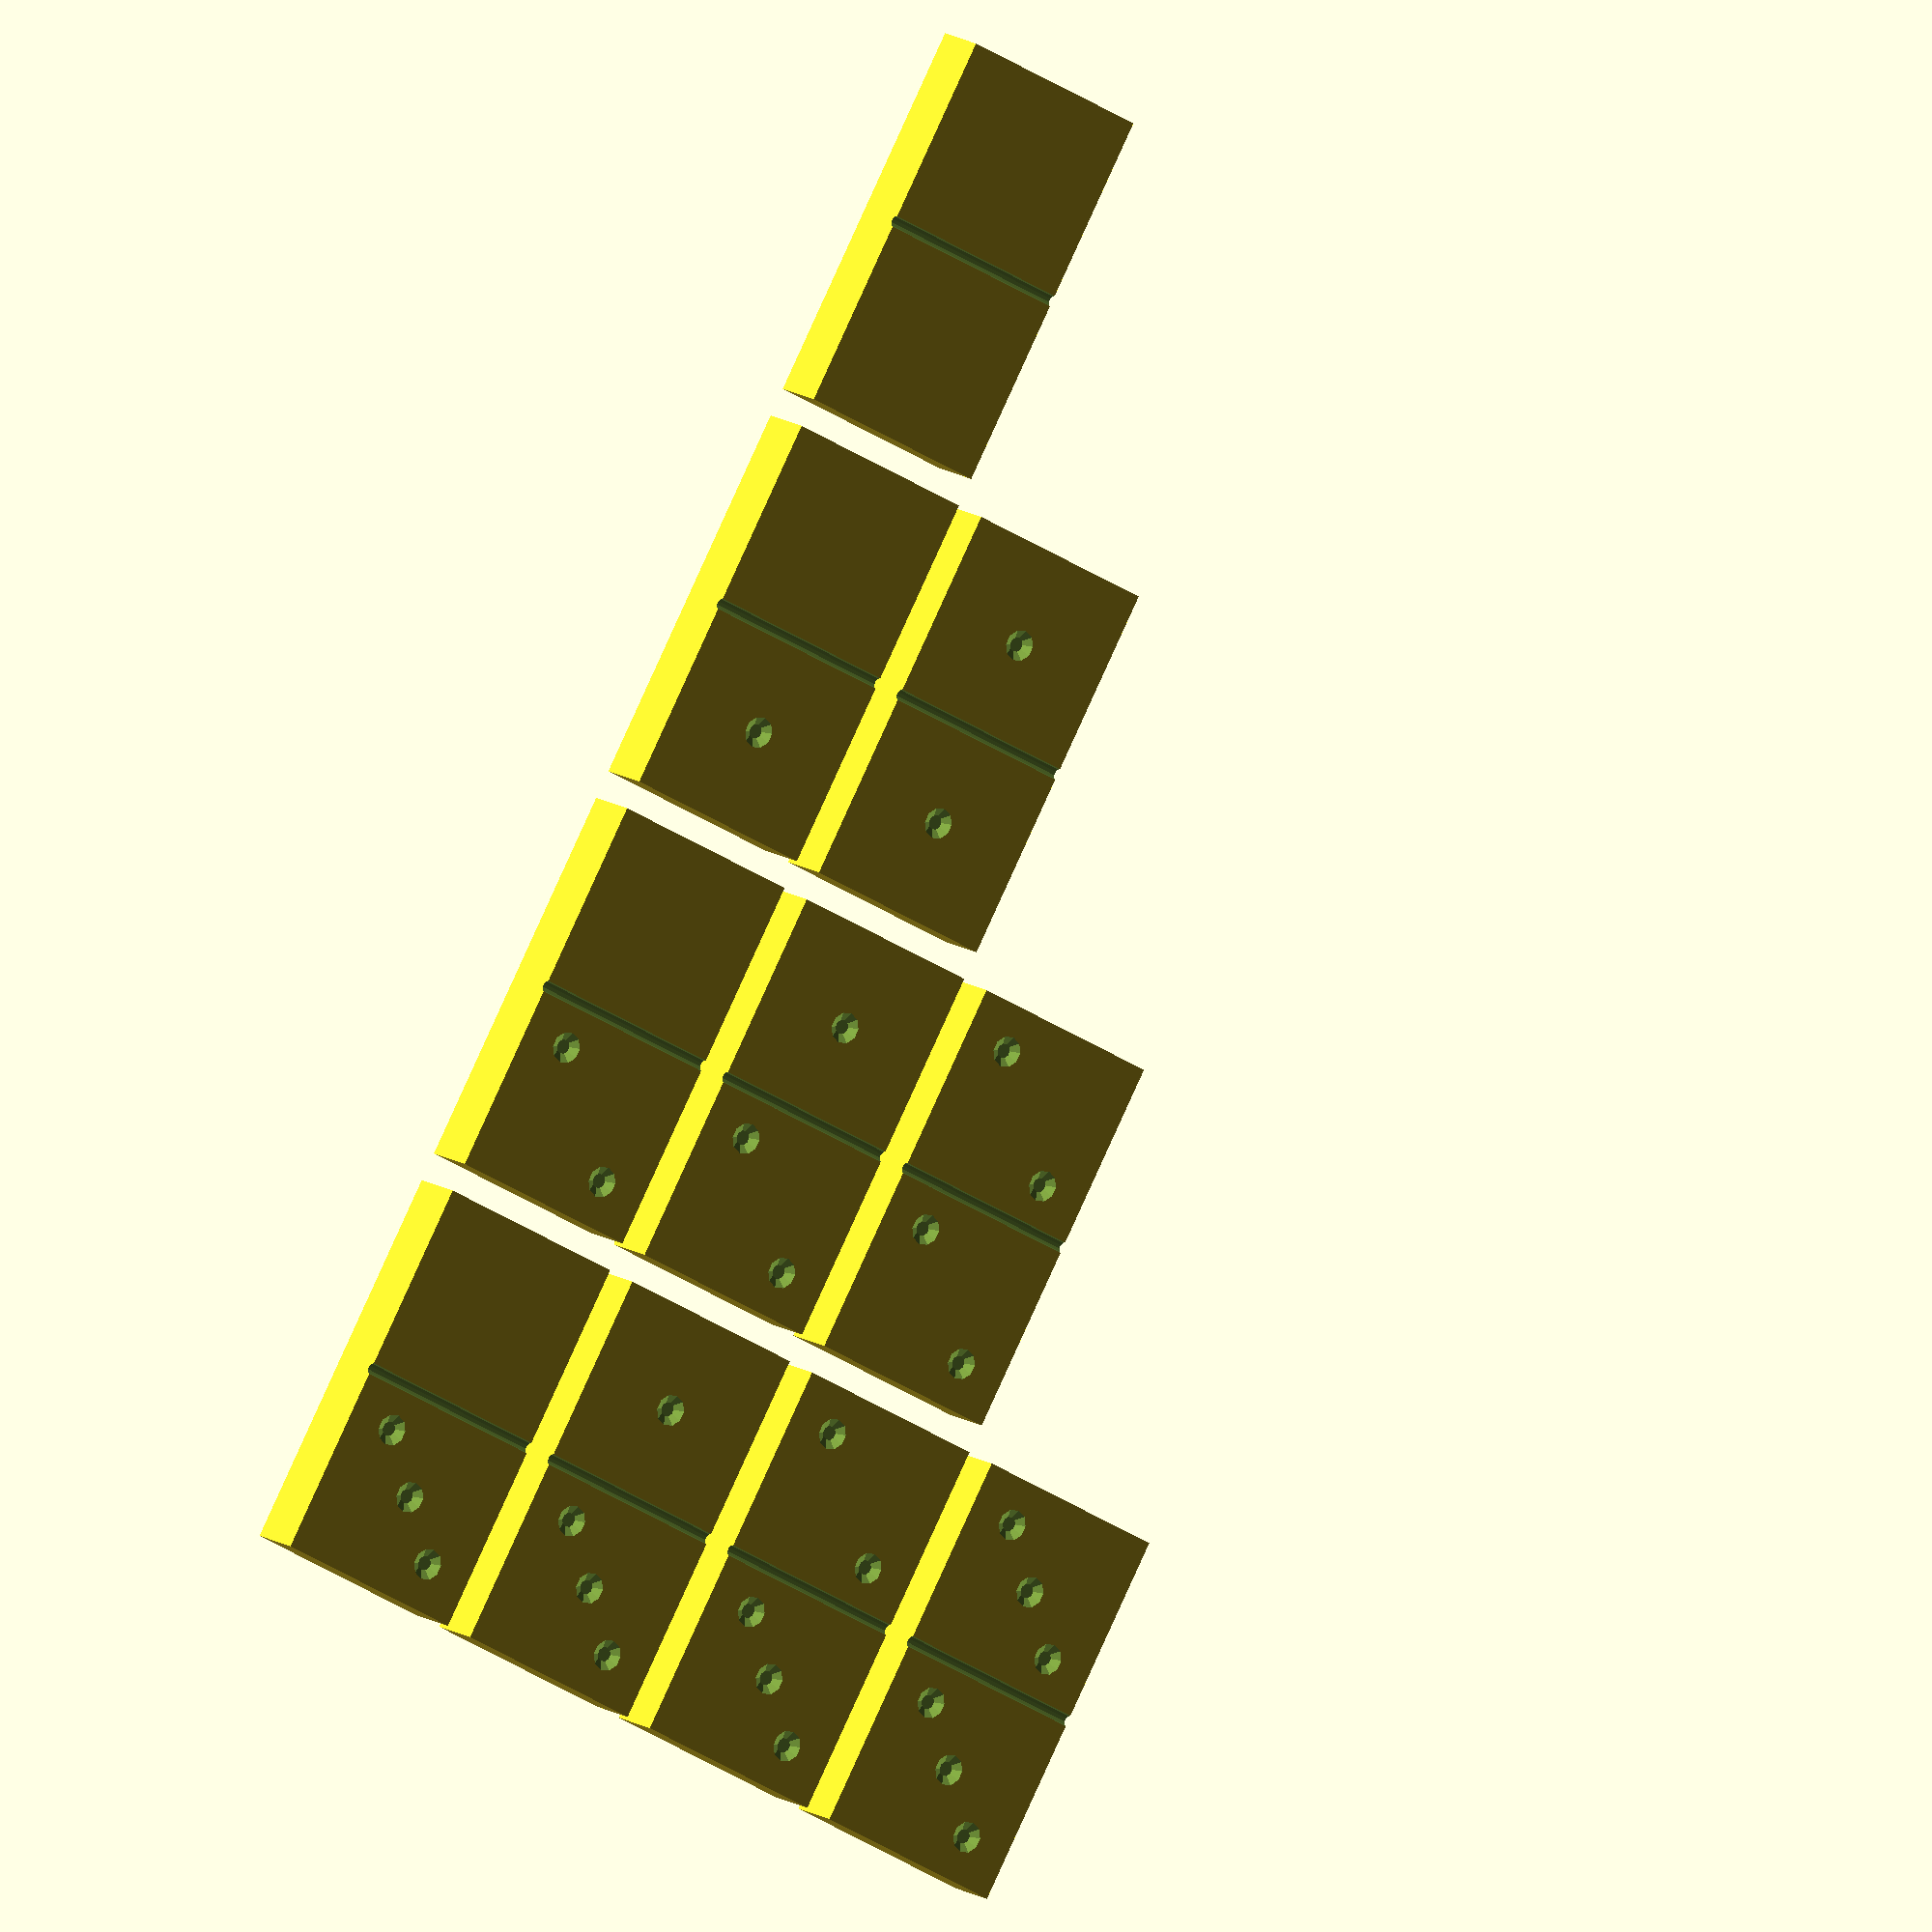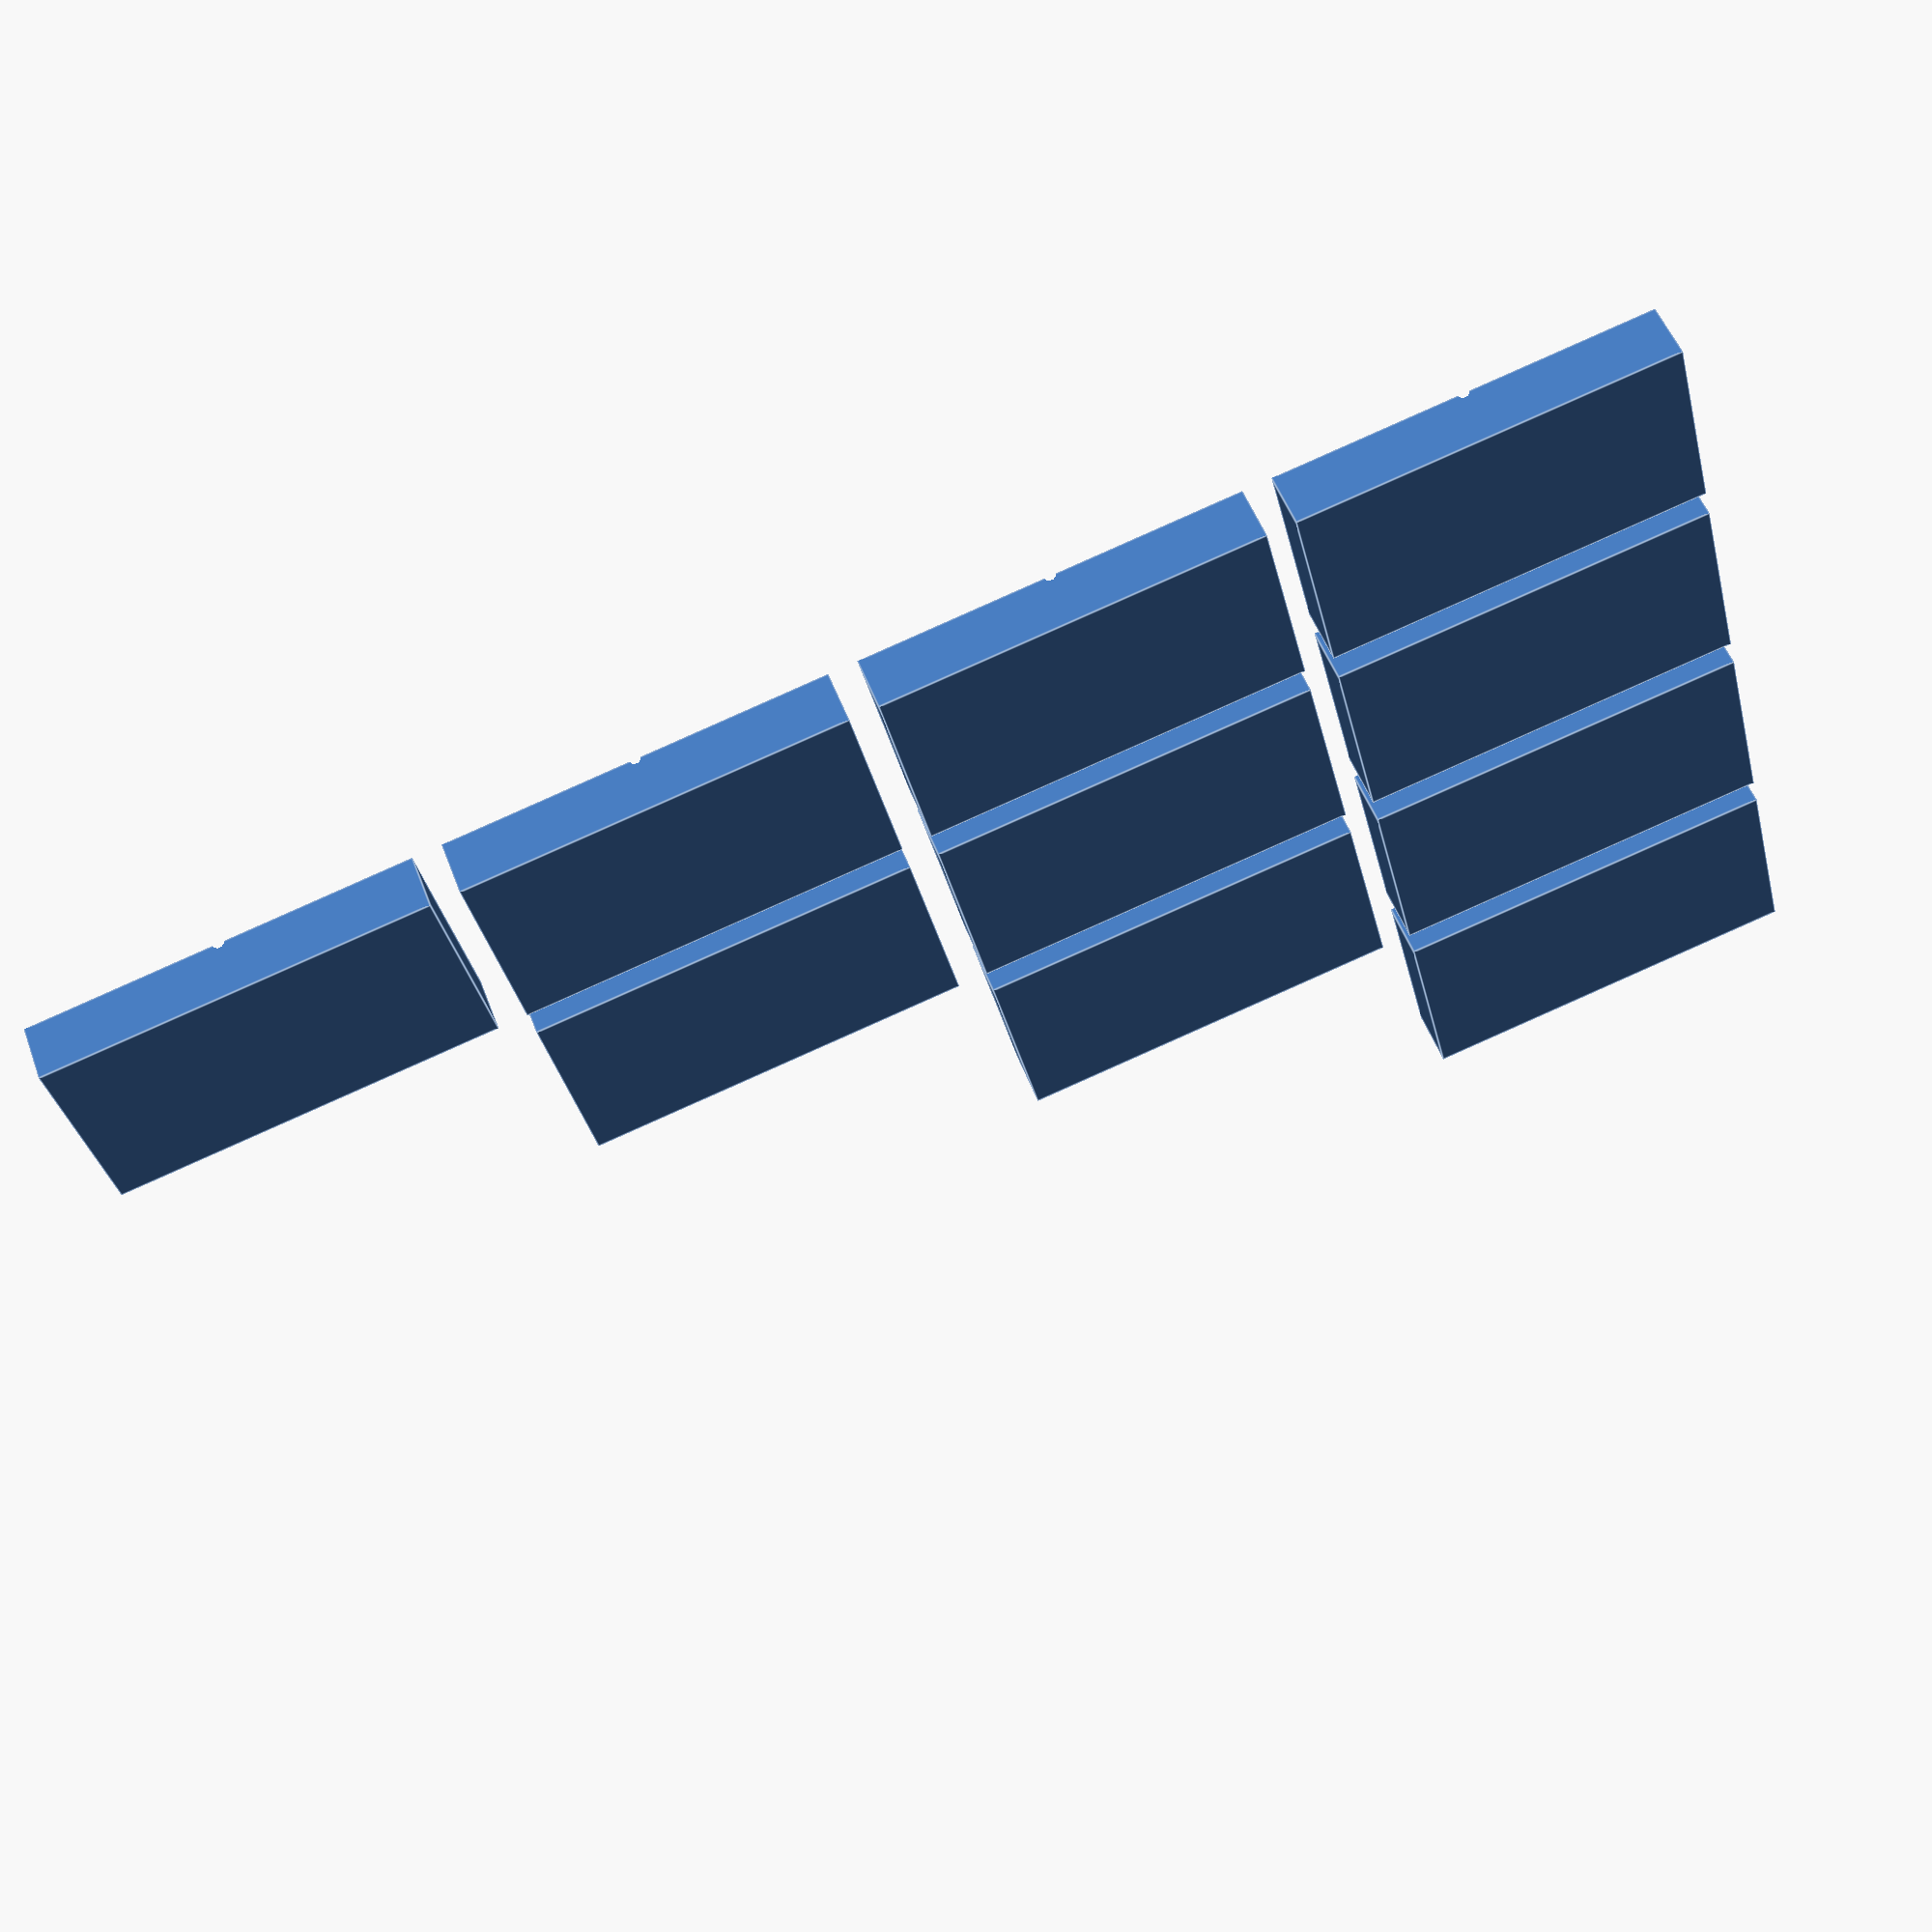
<openscad>

// Domino

fn = 10;
length = 40;
width = 21.25;
depth = 6.25;
pip_radius = 1.75;
pip_depth = 0.75;

spacing = 3;

pip_pat = [ [[]],  //     #0 has no pips
            [[[0,0]]], // #1
            [[[-1,-1],[1,1]]], // #2
            [[[-1,-1],[0,0],[1,1]]],  // #3
            [[[-1,-1],[-1,1],[1,-1],[1,1]]], // #4
            [[[-1,-1],[-1,1],[1,-1],[1,1],[0,0]]], // #5
            [[[-1,-1],[-1,0],[-1,1],[1,-1],[1,0],[1,1]]]  // #6
];
        
module pip(r, d) {
    sphere_radius = (pow(r,2) + pow(d,2)) / (2*d);
    translate([0,0,sphere_radius-d]) sphere(sphere_radius, $fn=fn);
}

module pips(num, size, r, d) {
    union () {
        for(all_pips = pip_pat[num]) {
            for(this_pip = all_pips) {
                translate(size*[this_pip[0],this_pip[1],0]) pip(r,d);
            }
        }
    }
}

module domino(num_A, num_B, length, width, depth) {
    difference () {
        cube([length,width,depth], r=0.5, center=true);
        translate([0,0,depth/2]) 
            rotate([90,0,0]) 
                cylinder(h=1.1*width, r=pip_radius/3, center=true, $fn=fn);
        translate([length/4,0,depth/2])  pips(num_A,width/4, pip_radius, pip_depth);
        translate([-length/4,0,depth/2])  pips(num_B,width/4, pip_radius, pip_depth);
    }
}

module dominoes(length, width, depth, spacing, maxpips) {
    union () {
        for(row = [0:maxpips]) {
            for(col = [row:maxpips]) {
                translate([col*(length+spacing),row*(width+spacing),0]) domino(col, row, length, width, depth);
            }
        }
    }
}

dominoes(length,width,depth,spacing, 3);

</openscad>
<views>
elev=348.6 azim=118.7 roll=329.6 proj=o view=wireframe
elev=309.4 azim=193.9 roll=160.3 proj=p view=edges
</views>
